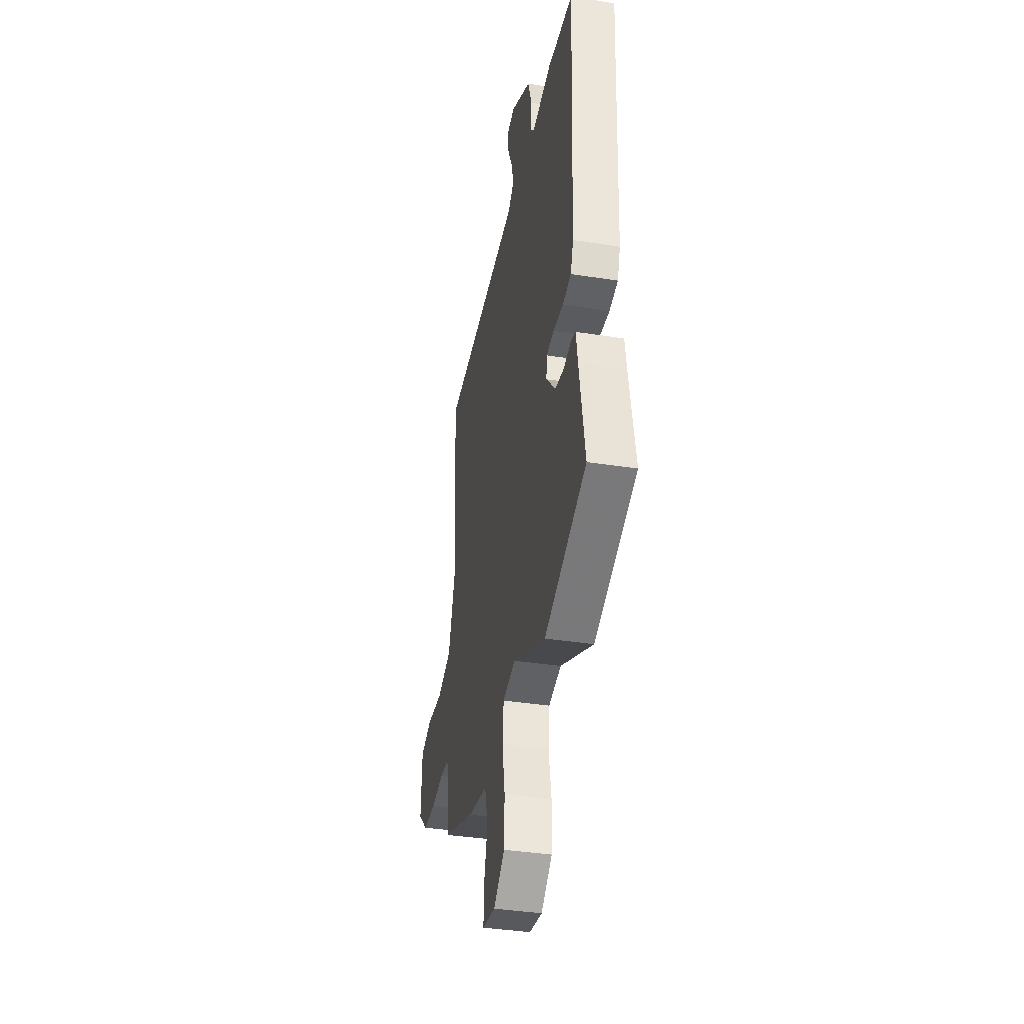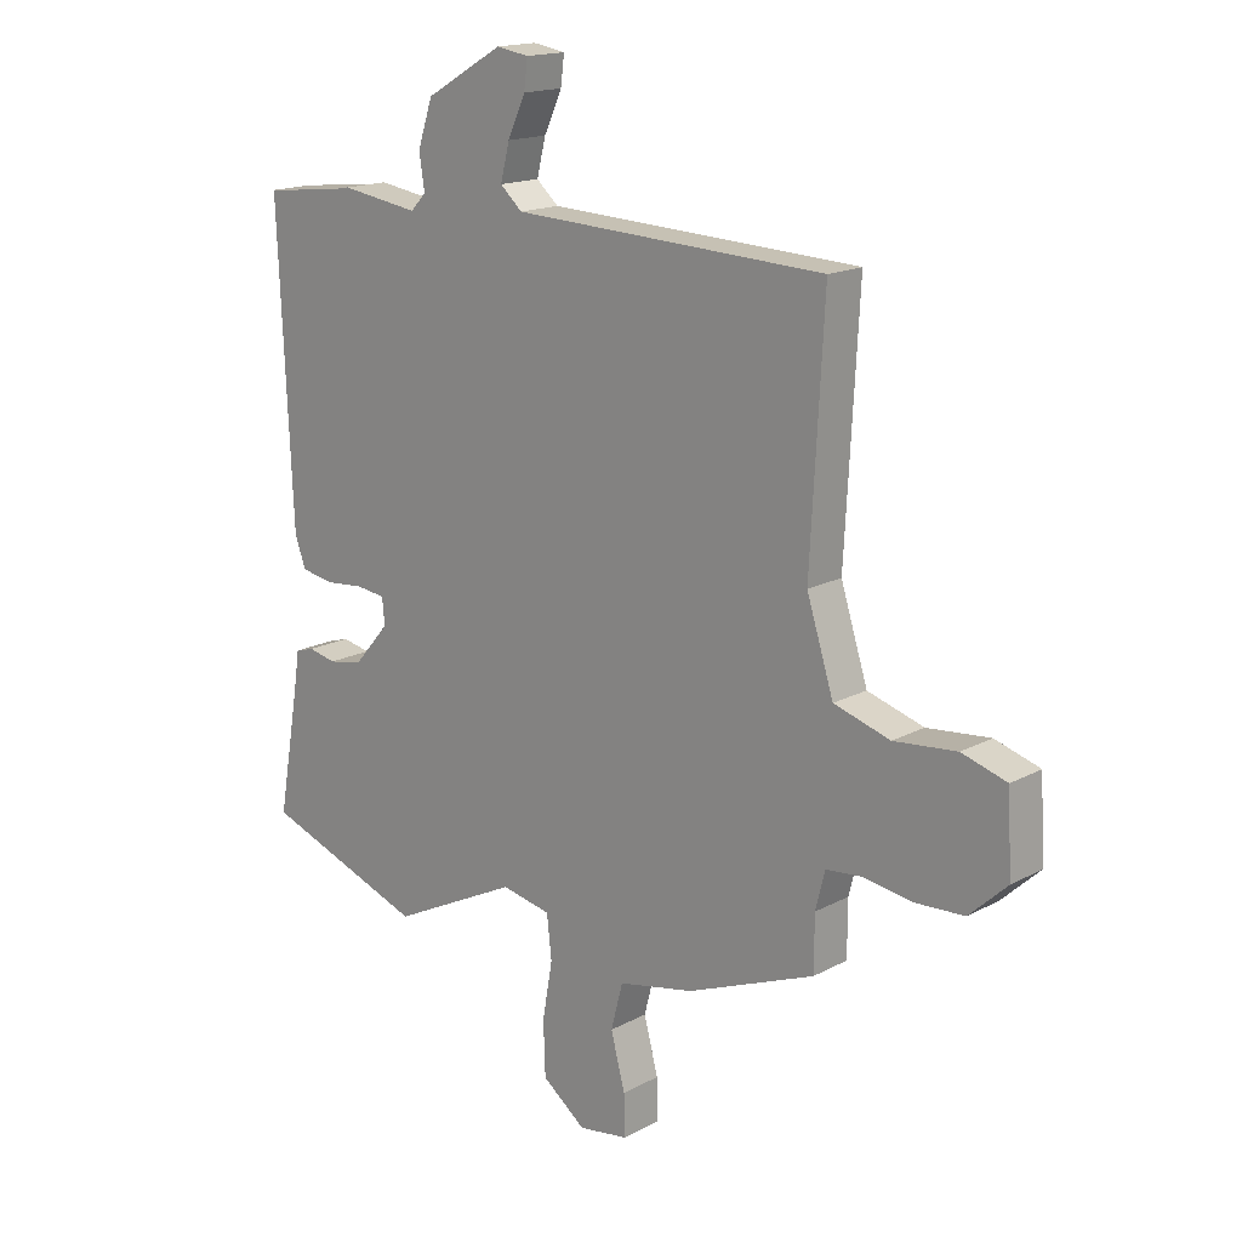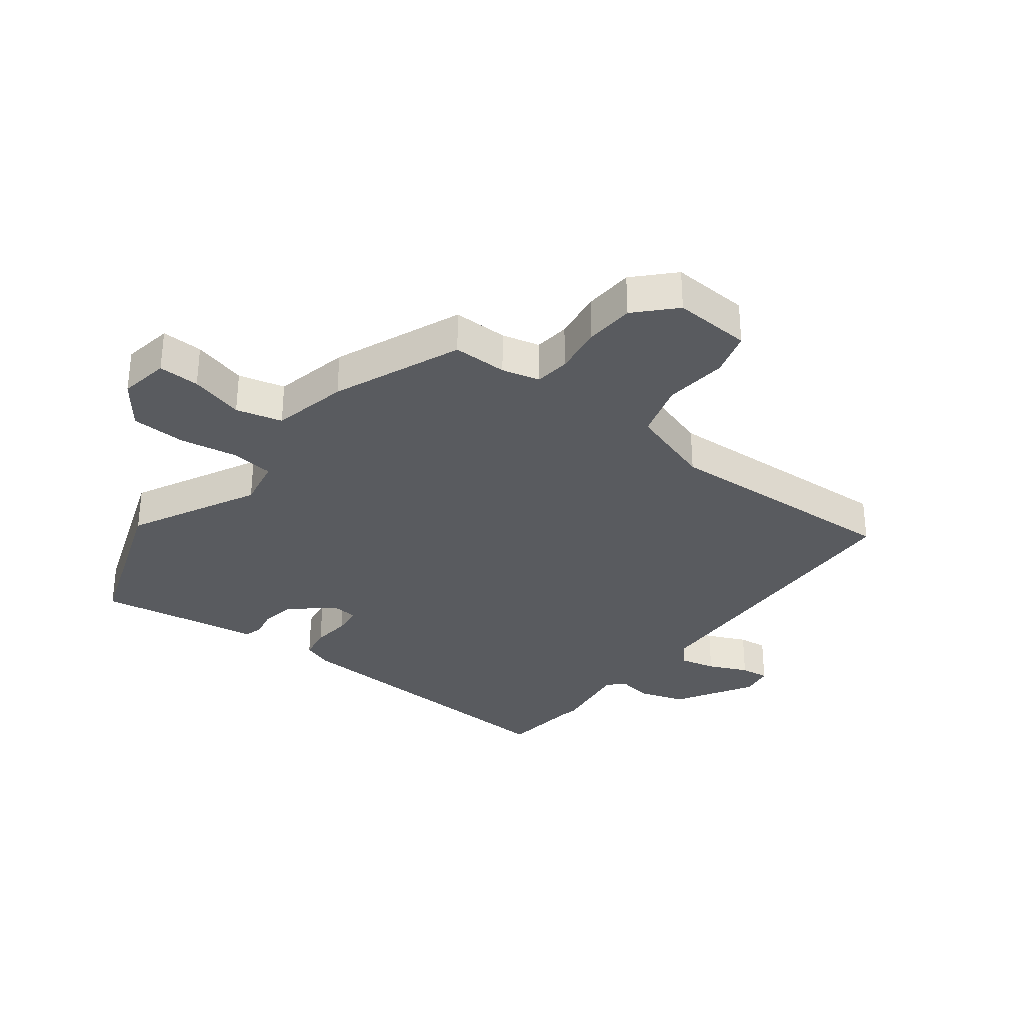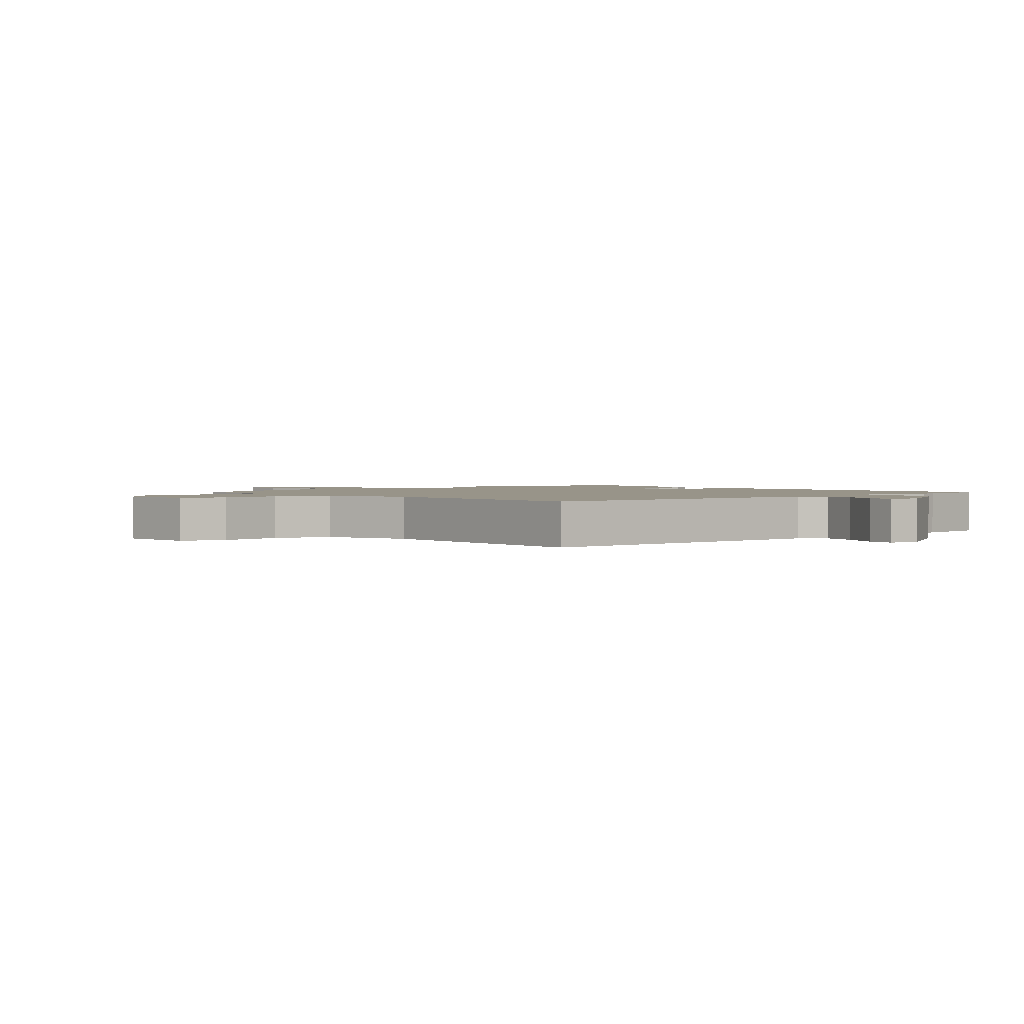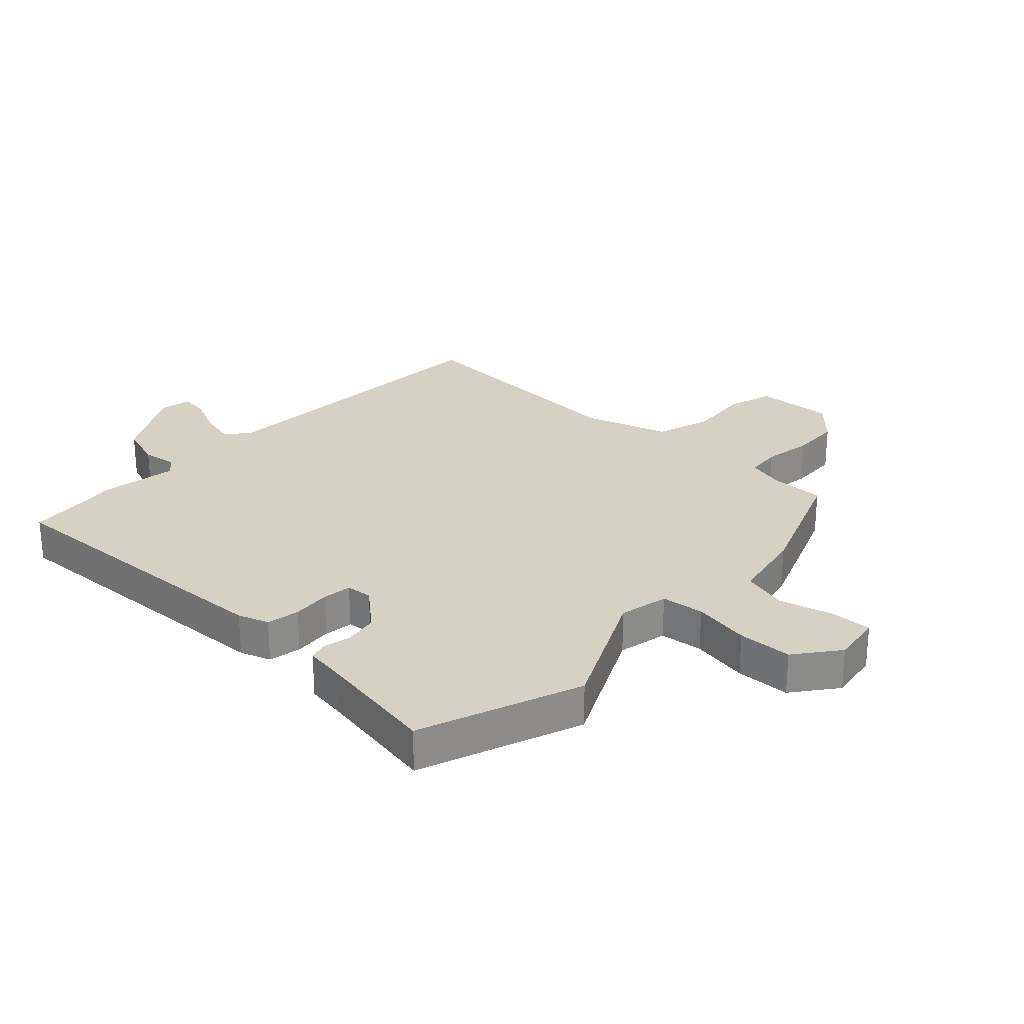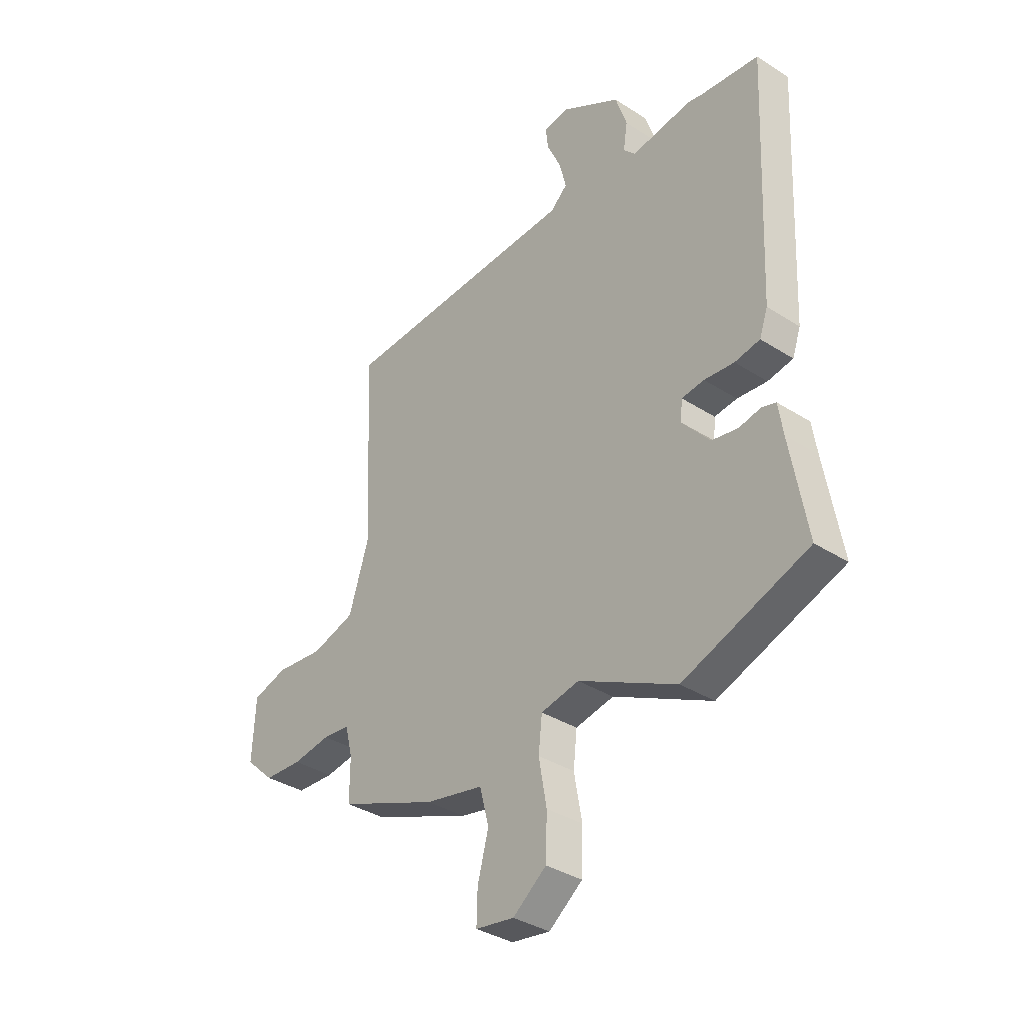
<metadata>
{"format":"obj","ext":"obj","renderer":"f3d","projection":"perspective","resolution":1024,"background":"white","views":[{"elev":-37.8,"azim":78.7,"up":"+Z"},{"elev":16.5,"azim":-137.5,"up":"+Z"},{"elev":-32.0,"azim":-128.0,"up":"+Y"},{"elev":1.7,"azim":-42.1,"up":"+Y"},{"elev":26.6,"azim":133.3,"up":"+Y"},{"elev":-35.5,"azim":49.7,"up":"+Z"}]}
</metadata>
<code>
v 0.576 0.07 -0.472
v 0.305 0.07 -0.571
v 0.092 0.07 -0.466
v 0.009 0.07 -0.483
v 0.001 0.07 -0.555
v 0.018 0.07 -0.651
v 0.015 0.07 -0.742
v -0.058 0.07 -0.798
v -0.142 0.07 -0.785
v -0.14 0.07 -0.716
v -0.116 0.07 -0.626
v -0.136 0.07 -0.549
v -0.263 0.07 -0.523
v -0.477 0.07 -0.438
v -0.477 0.07 -0.347
v -0.493 0.07 -0.284
v -0.552 0.07 -0.278
v -0.634 0.07 -0.291
v -0.717 0.07 -0.287
v -0.78 0.07 -0.228
v -0.773 0.07 -0.098
v -0.698 0.07 -0.075
v -0.593 0.07 -0.085
v -0.499 0.07 -0.056
v -0.454 0.07 0.086
v -0.476 0.07 0.49
v 0.047 0.07 0.514
v 0.084 0.07 0.547
v 0.069 0.07 0.607
v 0.039 0.07 0.672
v 0.033 0.07 0.72
v 0.087 0.07 0.729
v 0.217 0.07 0.654
v 0.242 0.07 0.579
v 0.233 0.07 0.521
v 0.259 0.07 0.494
v 0.39 0.07 0.514
v 0.422 0.07 0.508
v 0.549 0.07 0.495
v 0.526 0.07 -0.017
v 0.508 0.07 -0.068
v 0.453 0.07 -0.078
v 0.388 0.07 -0.072
v 0.339 0.07 -0.078
v 0.335 0.07 -0.122
v 0.395 0.07 -0.191
v 0.452 0.07 -0.201
v 0.499 0.07 -0.191
v 0.53 0.07 -0.2
v 0.54 0.07 -0.266
v 0.576 0 -0.472
v 0.305 0 -0.571
v 0.092 0 -0.466
v 0.009 0 -0.483
v 0.001 0 -0.555
v 0.018 0 -0.651
v 0.015 0 -0.742
v -0.058 0 -0.798
v -0.142 0 -0.785
v -0.14 0 -0.716
v -0.116 0 -0.626
v -0.136 0 -0.549
v -0.263 0 -0.523
v -0.477 0 -0.438
v -0.477 0 -0.347
v -0.493 0 -0.284
v -0.552 0 -0.278
v -0.634 0 -0.291
v -0.717 0 -0.287
v -0.78 0 -0.228
v -0.773 0 -0.098
v -0.698 0 -0.075
v -0.593 0 -0.085
v -0.499 0 -0.056
v -0.454 0 0.086
v -0.476 0 0.49
v 0.047 0 0.514
v 0.084 0 0.547
v 0.069 0 0.607
v 0.039 0 0.672
v 0.033 0 0.72
v 0.087 0 0.729
v 0.217 0 0.654
v 0.242 0 0.579
v 0.233 0 0.521
v 0.259 0 0.494
v 0.39 0 0.514
v 0.422 0 0.508
v 0.549 0 0.495
v 0.526 0 -0.017
v 0.508 0 -0.068
v 0.453 0 -0.078
v 0.388 0 -0.072
v 0.339 0 -0.078
v 0.335 0 -0.122
v 0.395 0 -0.191
v 0.452 0 -0.201
v 0.499 0 -0.191
v 0.53 0 -0.2
v 0.54 0 -0.266
f 47 48 49 50
f 46 47 50 1
f 45 46 1 2
f 40 41 42 43
f 38 39 40 43
f 36 37 38 43
f 35 36 43 44
f 32 33 34 35
f 32 35 44 45
f 29 30 31 32
f 28 29 32 45
f 25 26 27
f 24 25 27
f 24 27 28 45
f 20 21 22 23
f 17 18 19 20
f 16 17 20 23
f 12 13 14 15
f 12 15 16
f 8 9 10 11
f 8 11 12
f 5 6 7 8
f 4 5 8 12
f 24 45 2 3
f 23 24 3 4
f 4 12 16 23
f 100 99 98 97
f 51 100 97 96
f 52 51 96 95
f 93 92 91 90
f 93 90 89 88
f 93 88 87 86
f 94 93 86 85
f 85 84 83 82
f 95 94 85 82
f 82 81 80 79
f 95 82 79 78
f 77 76 75
f 77 75 74
f 95 78 77 74
f 73 72 71 70
f 70 69 68 67
f 73 70 67 66
f 65 64 63 62
f 66 65 62
f 61 60 59 58
f 62 61 58
f 58 57 56 55
f 62 58 55 54
f 53 52 95 74
f 54 53 74 73
f 73 66 62 54
f 1 51 52 2
f 2 52 53 3
f 3 53 54 4
f 4 54 55 5
f 5 55 56 6
f 6 56 57 7
f 7 57 58 8
f 8 58 59 9
f 9 59 60 10
f 10 60 61 11
f 11 61 62 12
f 12 62 63 13
f 13 63 64 14
f 14 64 65 15
f 15 65 66 16
f 16 66 67 17
f 17 67 68 18
f 18 68 69 19
f 19 69 70 20
f 20 70 71 21
f 21 71 72 22
f 22 72 73 23
f 23 73 74 24
f 24 74 75 25
f 25 75 76 26
f 26 76 77 27
f 27 77 78 28
f 28 78 79 29
f 29 79 80 30
f 30 80 81 31
f 31 81 82 32
f 32 82 83 33
f 33 83 84 34
f 34 84 85 35
f 35 85 86 36
f 36 86 87 37
f 37 87 88 38
f 38 88 89 39
f 39 89 90 40
f 40 90 91 41
f 41 91 92 42
f 42 92 93 43
f 43 93 94 44
f 44 94 95 45
f 45 95 96 46
f 46 96 97 47
f 47 97 98 48
f 48 98 99 49
f 49 99 100 50
f 50 100 51 1

</code>
